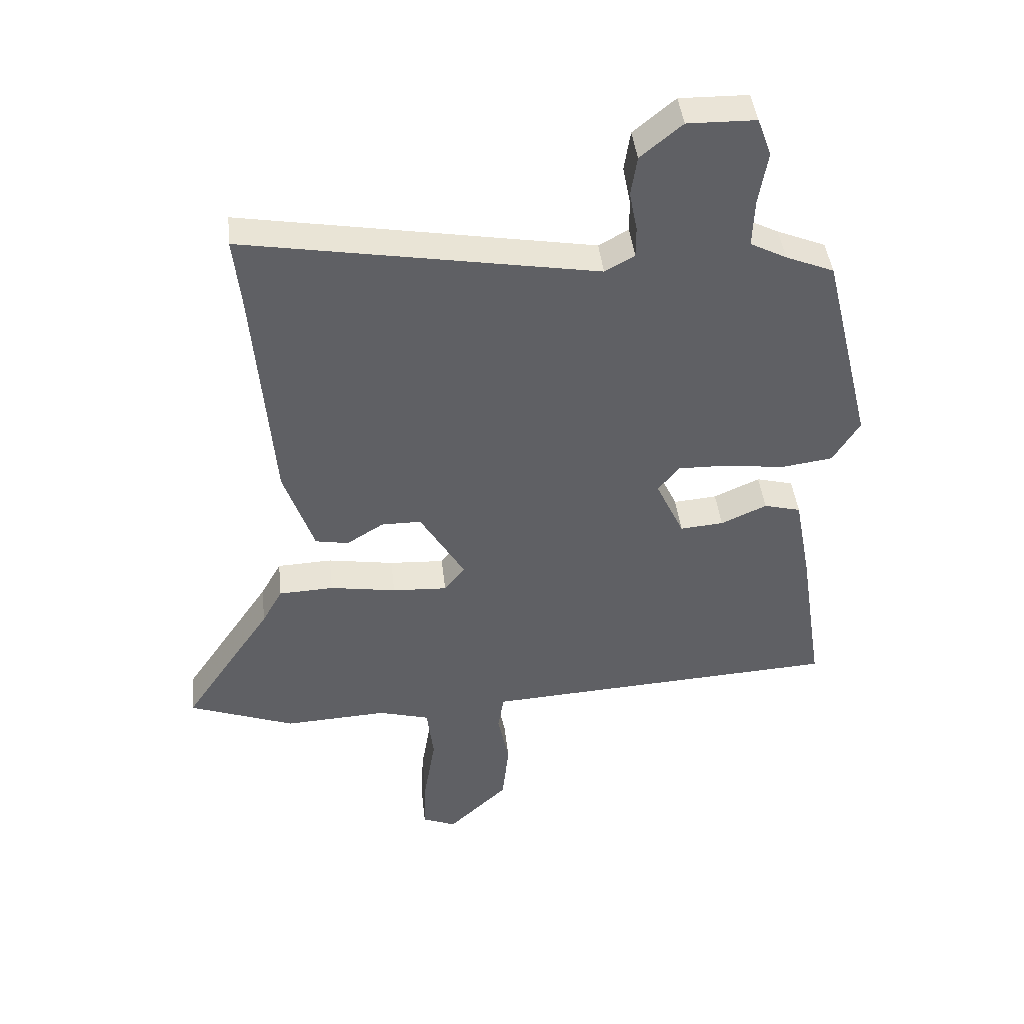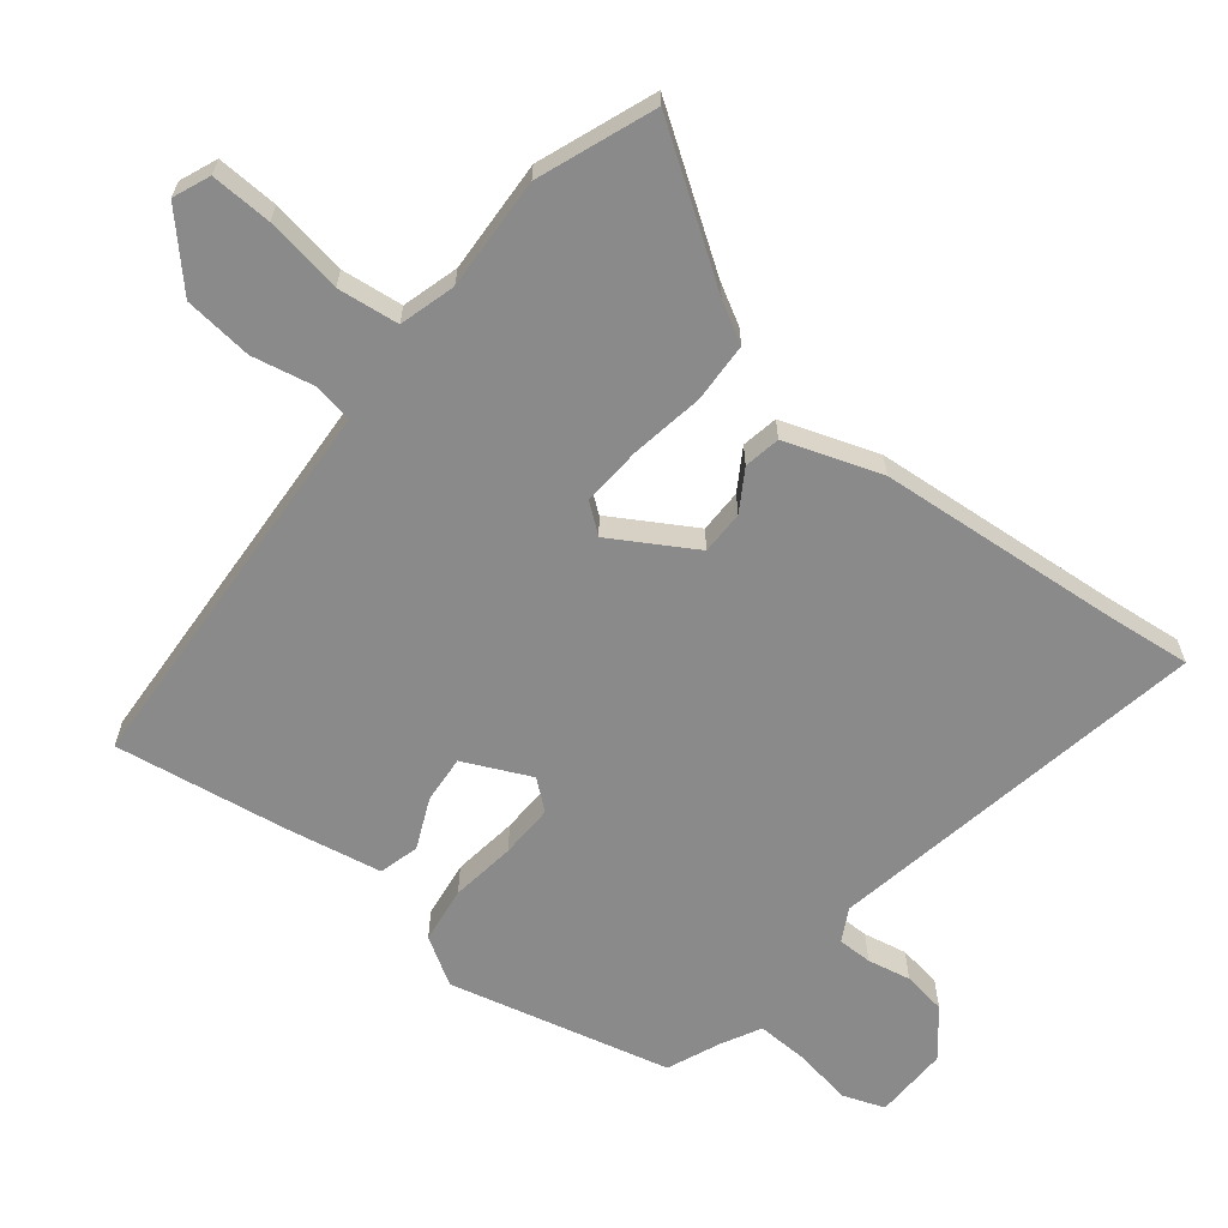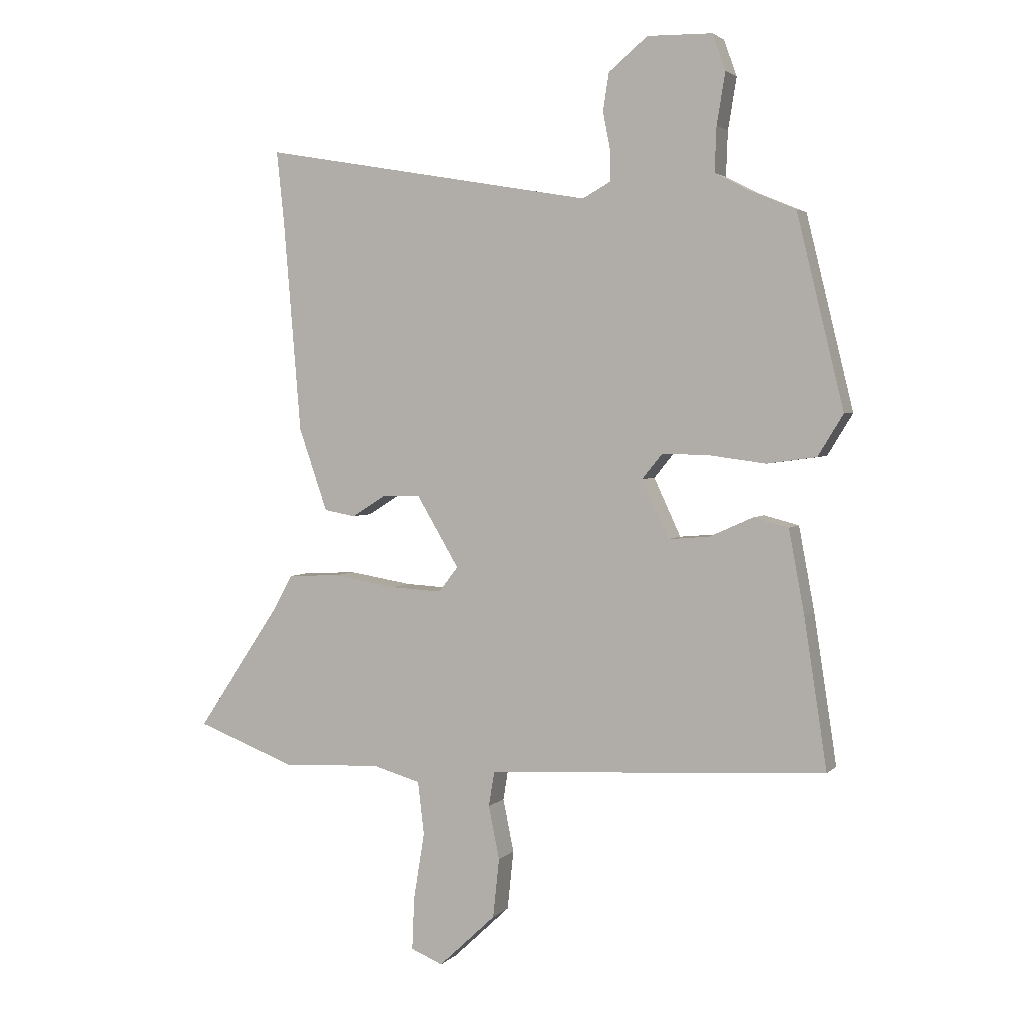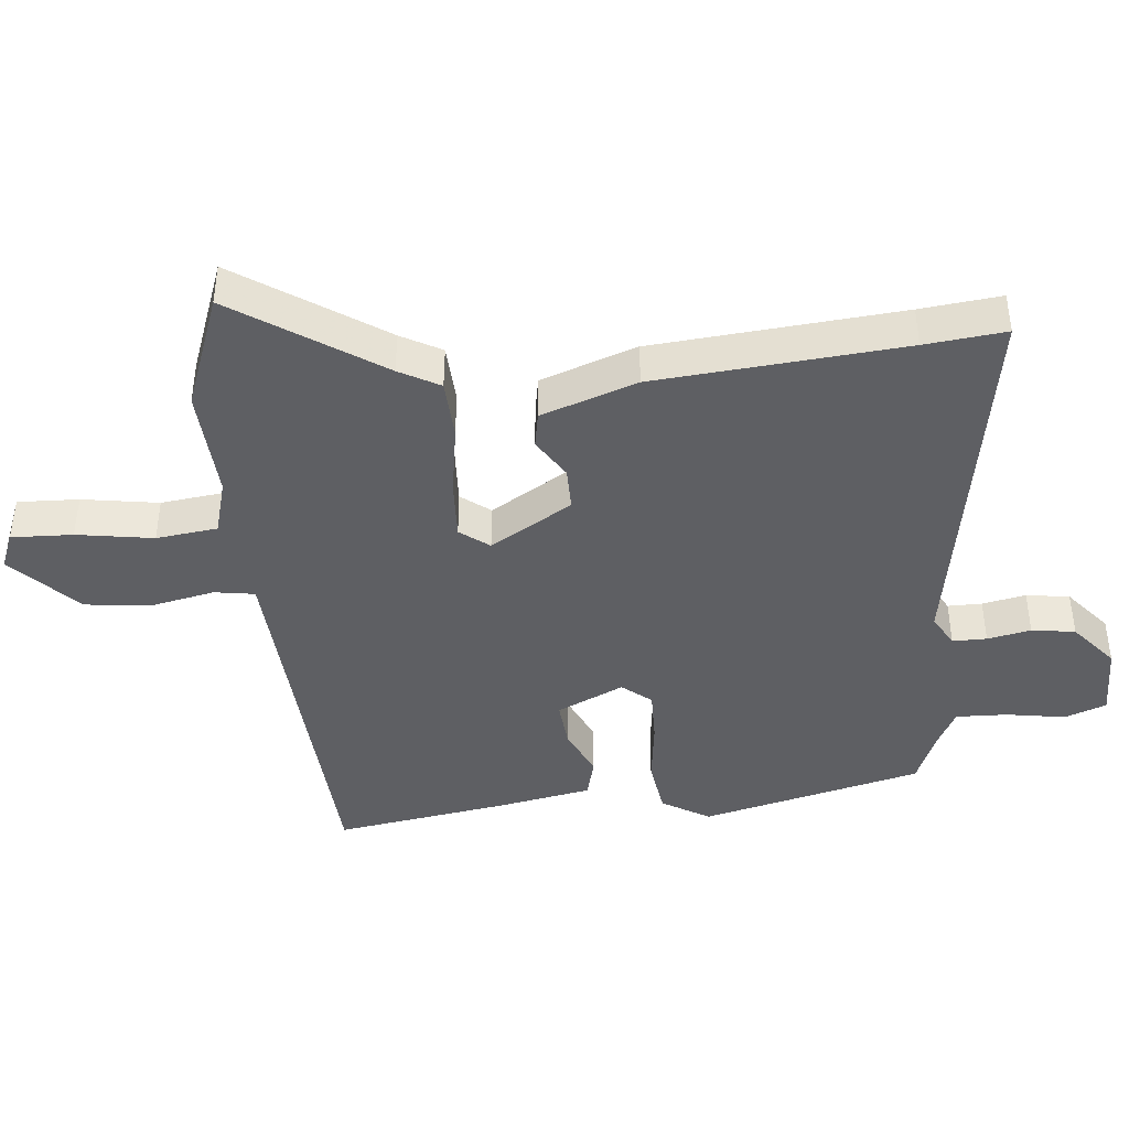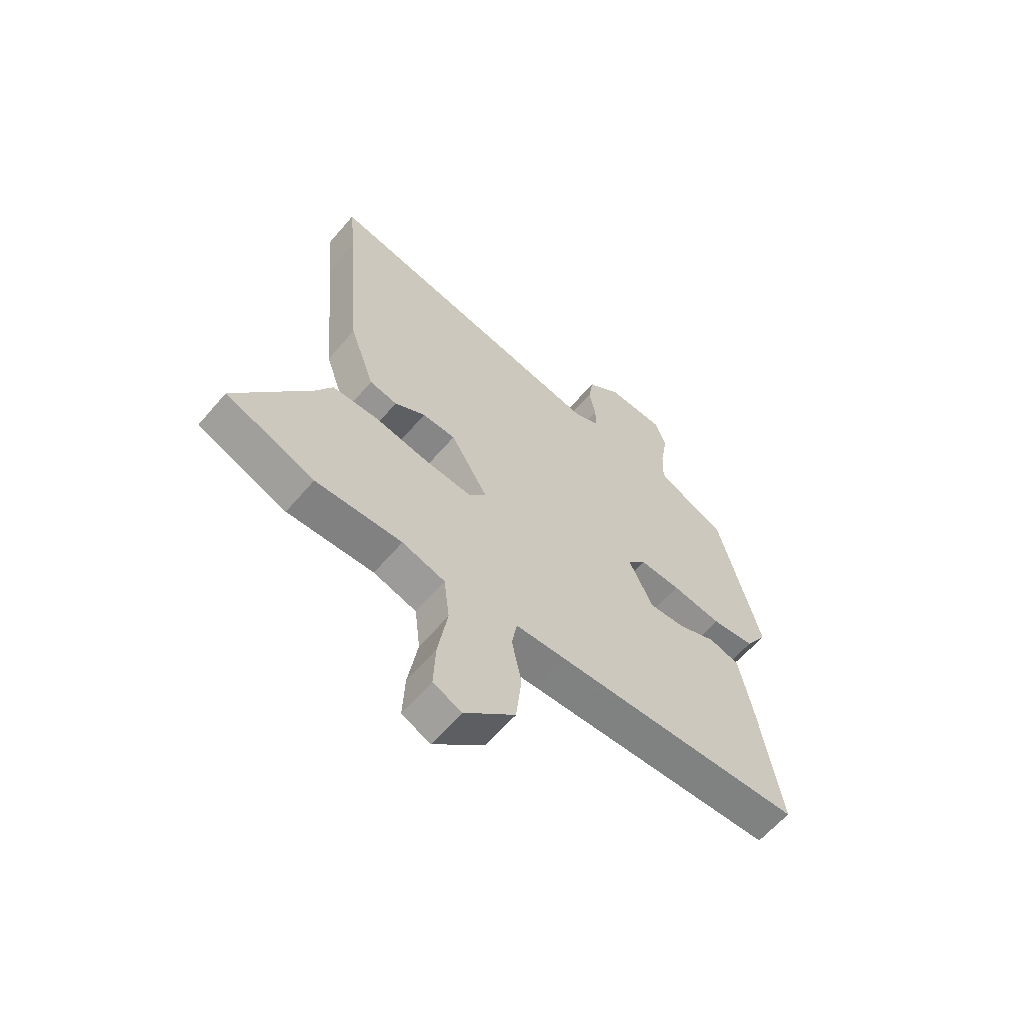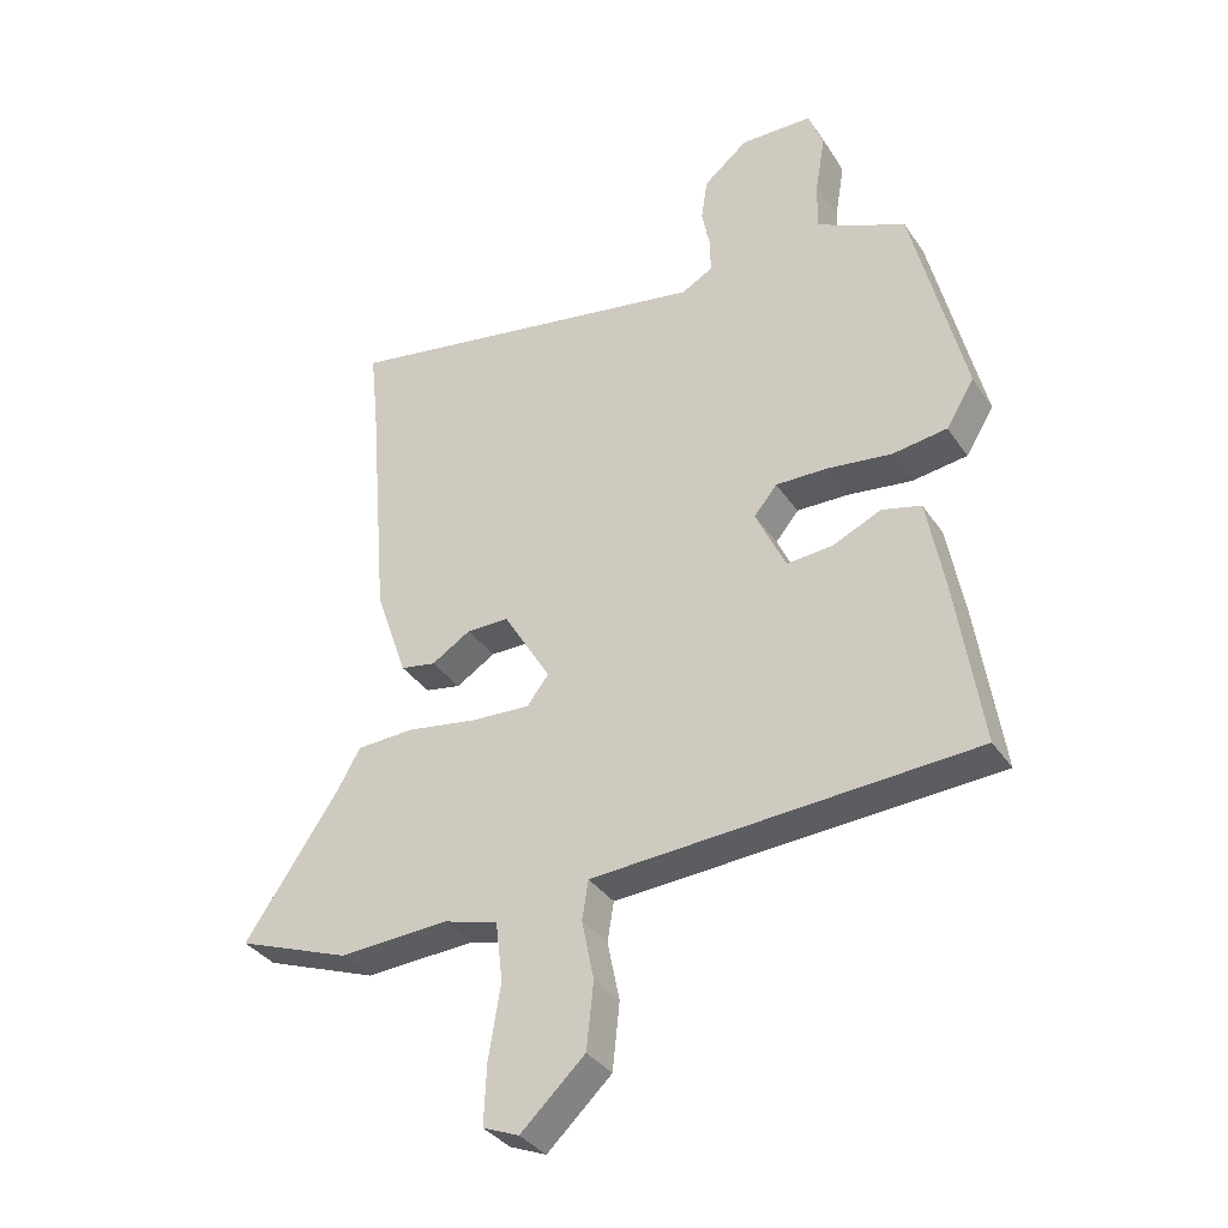
<metadata>
{"format":"obj","ext":"obj","renderer":"f3d","projection":"perspective","resolution":1024,"background":"white","views":[{"elev":43.2,"azim":-6.3,"up":"+Z"},{"elev":-63.6,"azim":-128.6,"up":"+Y"},{"elev":3.1,"azim":21.2,"up":"+Z"},{"elev":-41.9,"azim":-84.2,"up":"+Y"},{"elev":-62.2,"azim":-40.5,"up":"+Z"},{"elev":-35.2,"azim":29.4,"up":"+Z"}]}
</metadata>
<code>
v -0.493 0.07 -0.503
v -0.669 0.07 -0.437
v -0.521 0.07 -0.218
v -0.487 0.07 -0.157
v -0.396 0.07 -0.153
v -0.286 0.07 -0.171
v -0.195 0.07 -0.176
v -0.161 0.07 -0.132
v -0.235 0.07 -0.008
v -0.301 0.07 -0.008
v -0.362 0.07 -0.046
v -0.417 0.07 -0.036
v -0.467 0.07 0.109
v -0.498 0.07 0.485
v -0.511 0.07 0.607
v 0.072 0.07 0.506
v 0.121 0.07 0.533
v 0.121 0.07 0.585
v 0.108 0.07 0.651
v 0.118 0.07 0.717
v 0.187 0.07 0.774
v 0.3 0.07 0.772
v 0.323 0.07 0.709
v 0.308 0.07 0.619
v 0.305 0.07 0.541
v 0.365 0.07 0.51
v 0.445 0.07 0.477
v 0.527 0.07 0.141
v 0.483 0.07 0.069
v 0.397 0.07 0.057
v 0.298 0.07 0.07
v 0.216 0.07 0.072
v 0.18 0.07 0.028
v 0.227 0.07 -0.073
v 0.299 0.07 -0.067
v 0.375 0.07 -0.033
v 0.436 0.07 -0.049
v 0.463 0.07 -0.194
v 0.503 0.07 -0.456
v 0.008 0.07 -0.485
v -0.091 0.07 -0.491
v -0.101 0.07 -0.552
v -0.082 0.07 -0.645
v -0.093 0.07 -0.749
v -0.193 0.07 -0.843
v -0.249 0.07 -0.82
v -0.245 0.07 -0.727
v -0.226 0.07 -0.611
v -0.237 0.07 -0.518
v -0.322 0.07 -0.494
v -0.493 0 -0.503
v -0.669 0 -0.437
v -0.521 0 -0.218
v -0.487 0 -0.157
v -0.396 0 -0.153
v -0.286 0 -0.171
v -0.195 0 -0.176
v -0.161 0 -0.132
v -0.235 0 -0.008
v -0.301 0 -0.008
v -0.362 0 -0.046
v -0.417 0 -0.036
v -0.467 0 0.109
v -0.498 0 0.485
v -0.511 0 0.607
v 0.072 0 0.506
v 0.121 0 0.533
v 0.121 0 0.585
v 0.108 0 0.651
v 0.118 0 0.717
v 0.187 0 0.774
v 0.3 0 0.772
v 0.323 0 0.709
v 0.308 0 0.619
v 0.305 0 0.541
v 0.365 0 0.51
v 0.445 0 0.477
v 0.527 0 0.141
v 0.483 0 0.069
v 0.397 0 0.057
v 0.298 0 0.07
v 0.216 0 0.072
v 0.18 0 0.028
v 0.227 0 -0.073
v 0.299 0 -0.067
v 0.375 0 -0.033
v 0.436 0 -0.049
v 0.463 0 -0.194
v 0.503 0 -0.456
v 0.008 0 -0.485
v -0.091 0 -0.491
v -0.101 0 -0.552
v -0.082 0 -0.645
v -0.093 0 -0.749
v -0.193 0 -0.843
v -0.249 0 -0.82
v -0.245 0 -0.727
v -0.226 0 -0.611
v -0.237 0 -0.518
v -0.322 0 -0.494
f 46 47 48
f 45 46 48
f 44 45 48
f 43 44 48
f 42 43 48
f 41 42 48 49
f 38 39 40
f 37 38 40
f 36 37 40
f 35 36 40
f 34 35 40 41
f 41 49 50
f 34 41 50
f 33 34 50
f 29 30 31
f 28 29 31
f 27 28 31
f 26 27 31
f 25 26 31 32
f 32 33 50
f 25 32 50
f 24 25 50
f 22 23 24
f 21 22 24
f 20 21 24
f 19 20 24
f 18 19 24
f 14 15 16
f 13 14 16
f 12 13 16
f 11 12 16
f 10 11 16
f 9 10 16 17
f 8 9 17
f 3 4 5 6
f 3 6 7
f 2 3 7
f 1 2 7
f 50 1 7
f 17 18 24
f 8 17 24
f 8 24 50
f 7 8 50
f 98 97 96
f 98 96 95
f 98 95 94
f 98 94 93
f 98 93 92
f 99 98 92 91
f 90 89 88
f 90 88 87
f 90 87 86
f 90 86 85
f 91 90 85 84
f 100 99 91
f 100 91 84
f 100 84 83
f 81 80 79
f 81 79 78
f 81 78 77
f 81 77 76
f 82 81 76 75
f 100 83 82
f 100 82 75
f 100 75 74
f 74 73 72
f 74 72 71
f 74 71 70
f 74 70 69
f 74 69 68
f 66 65 64
f 66 64 63
f 66 63 62
f 66 62 61
f 66 61 60
f 67 66 60 59
f 67 59 58
f 56 55 54 53
f 57 56 53
f 57 53 52
f 57 52 51
f 57 51 100
f 74 68 67
f 74 67 58
f 100 74 58
f 100 58 57
f 1 51 52 2
f 2 52 53 3
f 3 53 54 4
f 4 54 55 5
f 5 55 56 6
f 6 56 57 7
f 7 57 58 8
f 8 58 59 9
f 9 59 60 10
f 10 60 61 11
f 11 61 62 12
f 12 62 63 13
f 13 63 64 14
f 14 64 65 15
f 15 65 66 16
f 16 66 67 17
f 17 67 68 18
f 18 68 69 19
f 19 69 70 20
f 20 70 71 21
f 21 71 72 22
f 22 72 73 23
f 23 73 74 24
f 24 74 75 25
f 25 75 76 26
f 26 76 77 27
f 27 77 78 28
f 28 78 79 29
f 29 79 80 30
f 30 80 81 31
f 31 81 82 32
f 32 82 83 33
f 33 83 84 34
f 34 84 85 35
f 35 85 86 36
f 36 86 87 37
f 37 87 88 38
f 38 88 89 39
f 39 89 90 40
f 40 90 91 41
f 41 91 92 42
f 42 92 93 43
f 43 93 94 44
f 44 94 95 45
f 45 95 96 46
f 46 96 97 47
f 47 97 98 48
f 48 98 99 49
f 49 99 100 50
f 50 100 51 1

</code>
